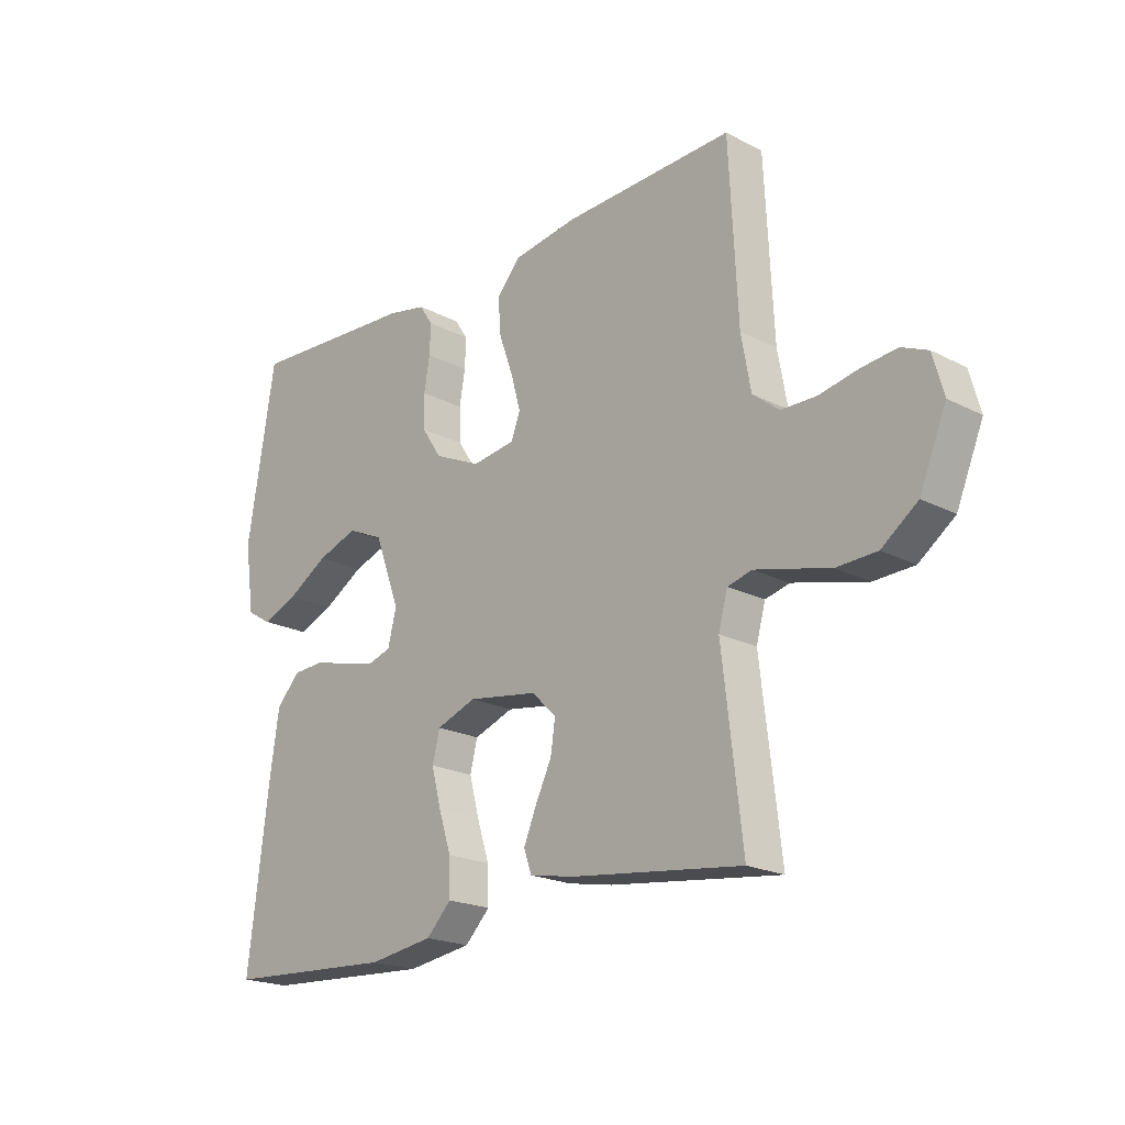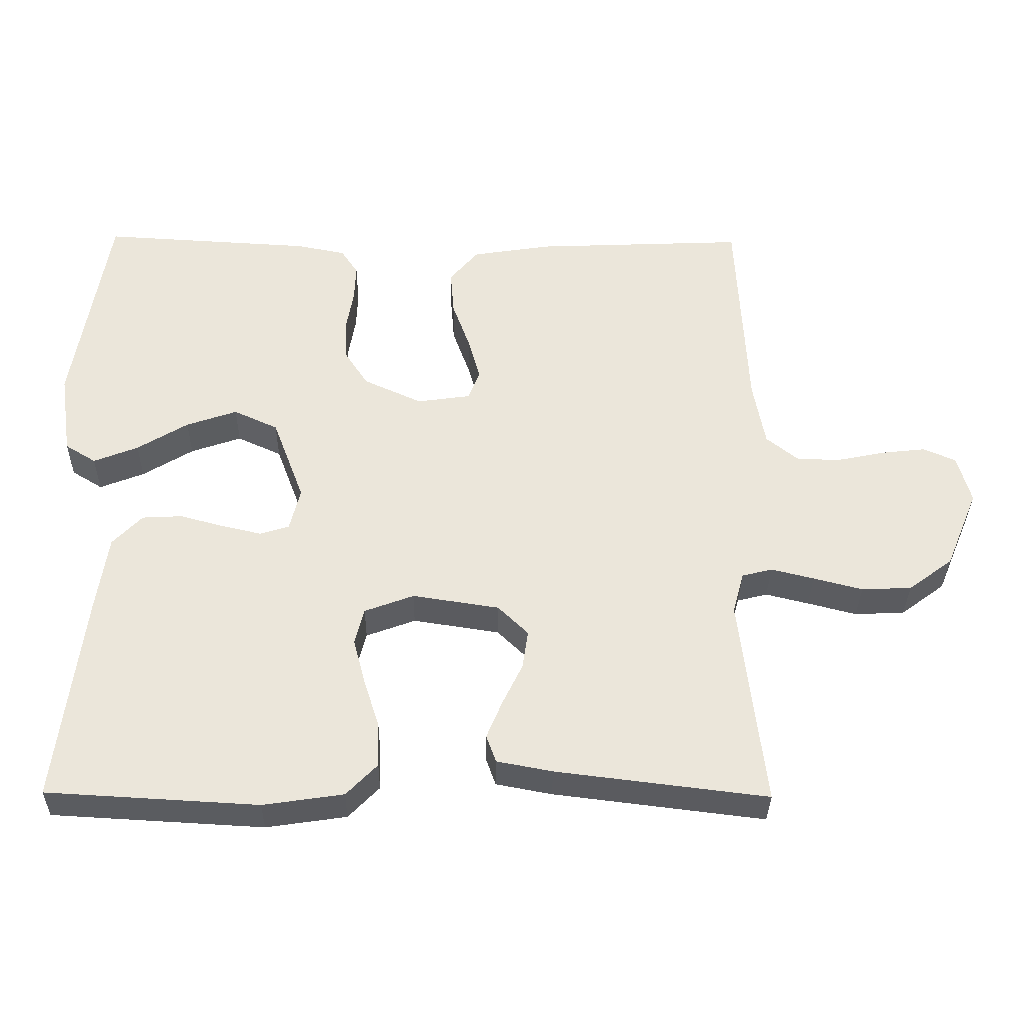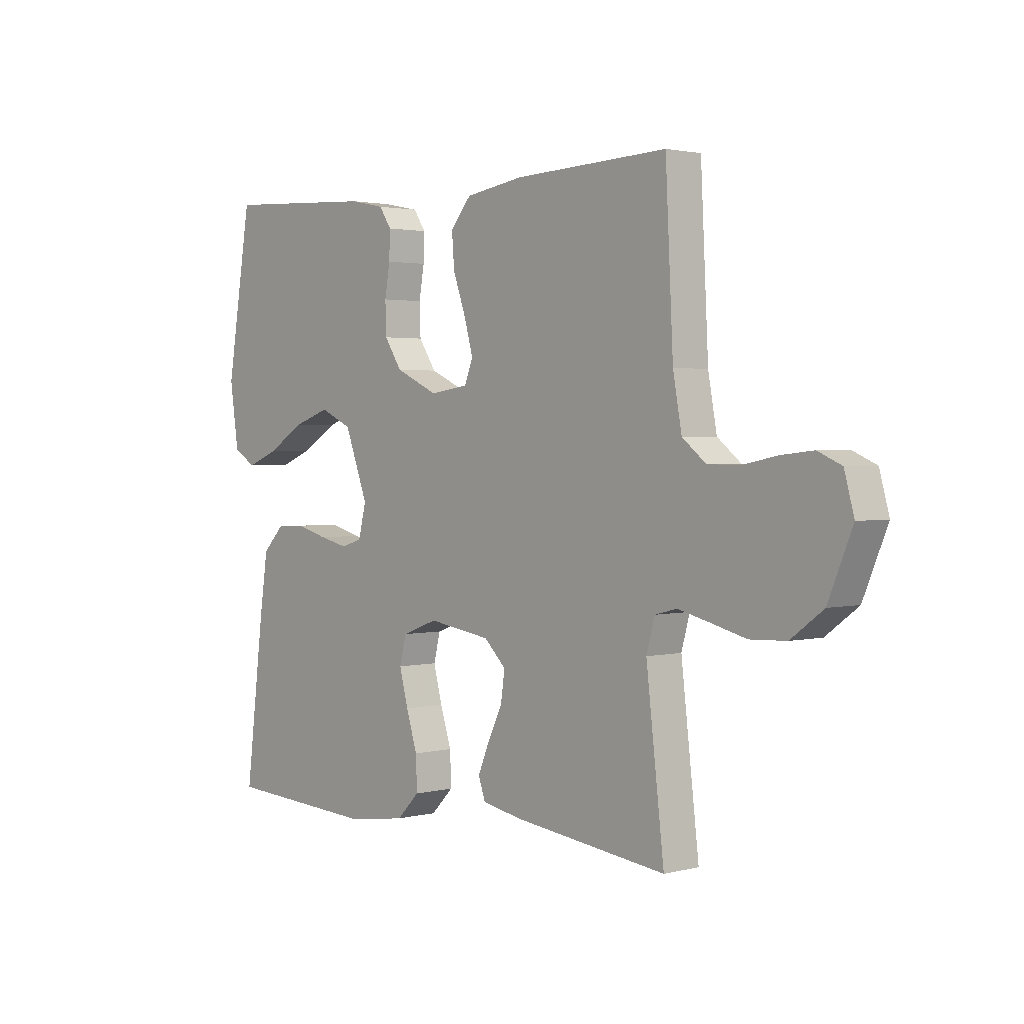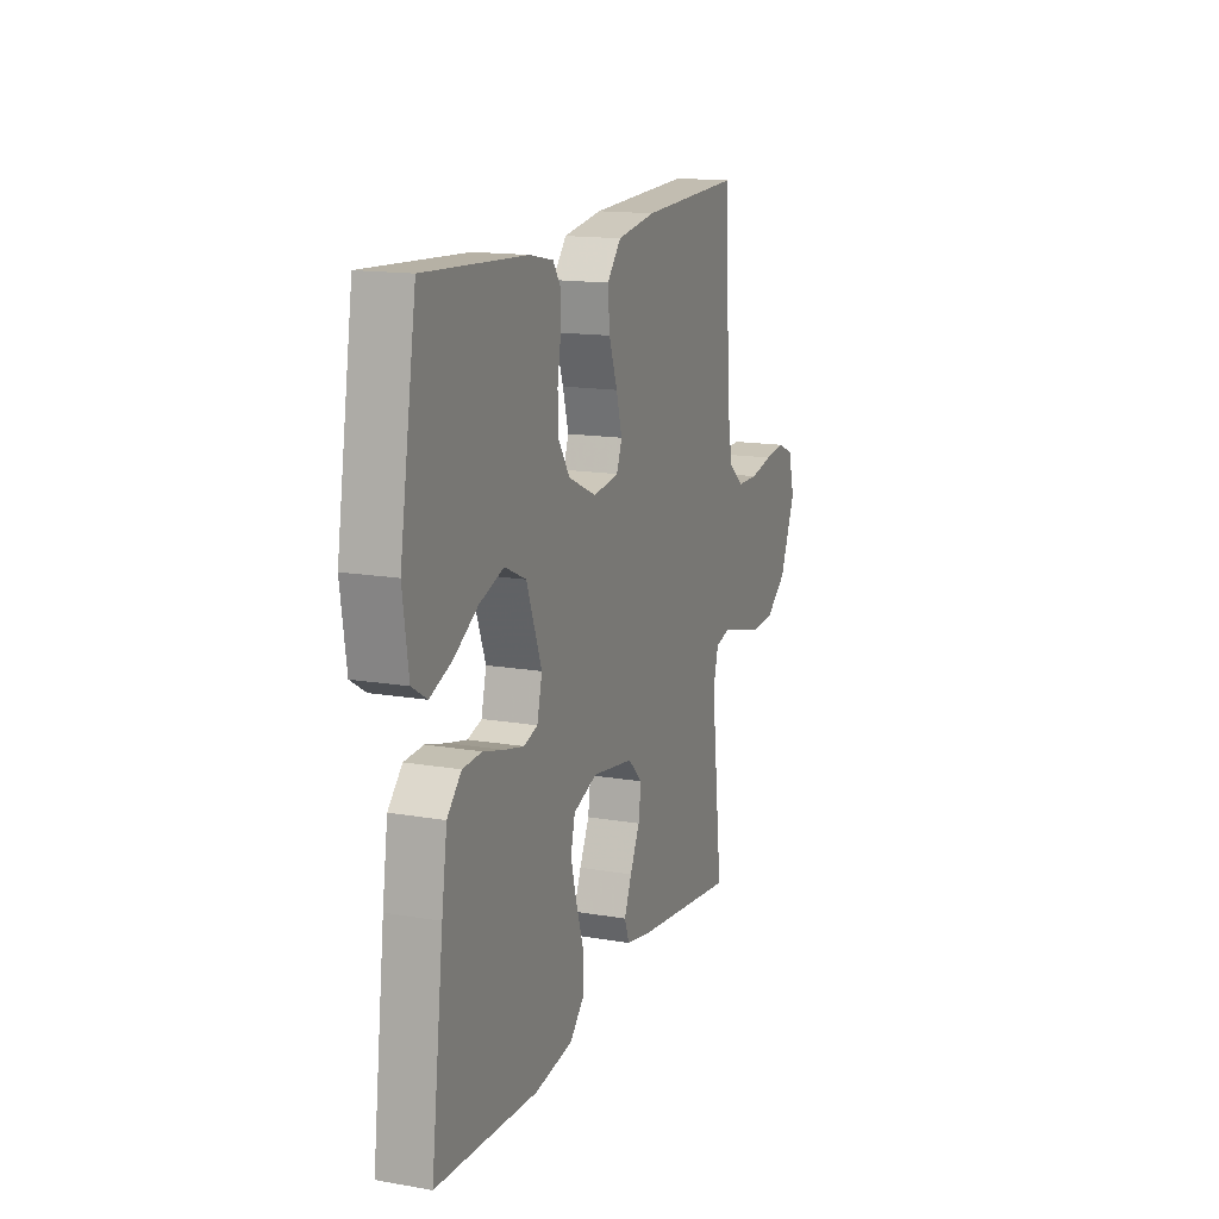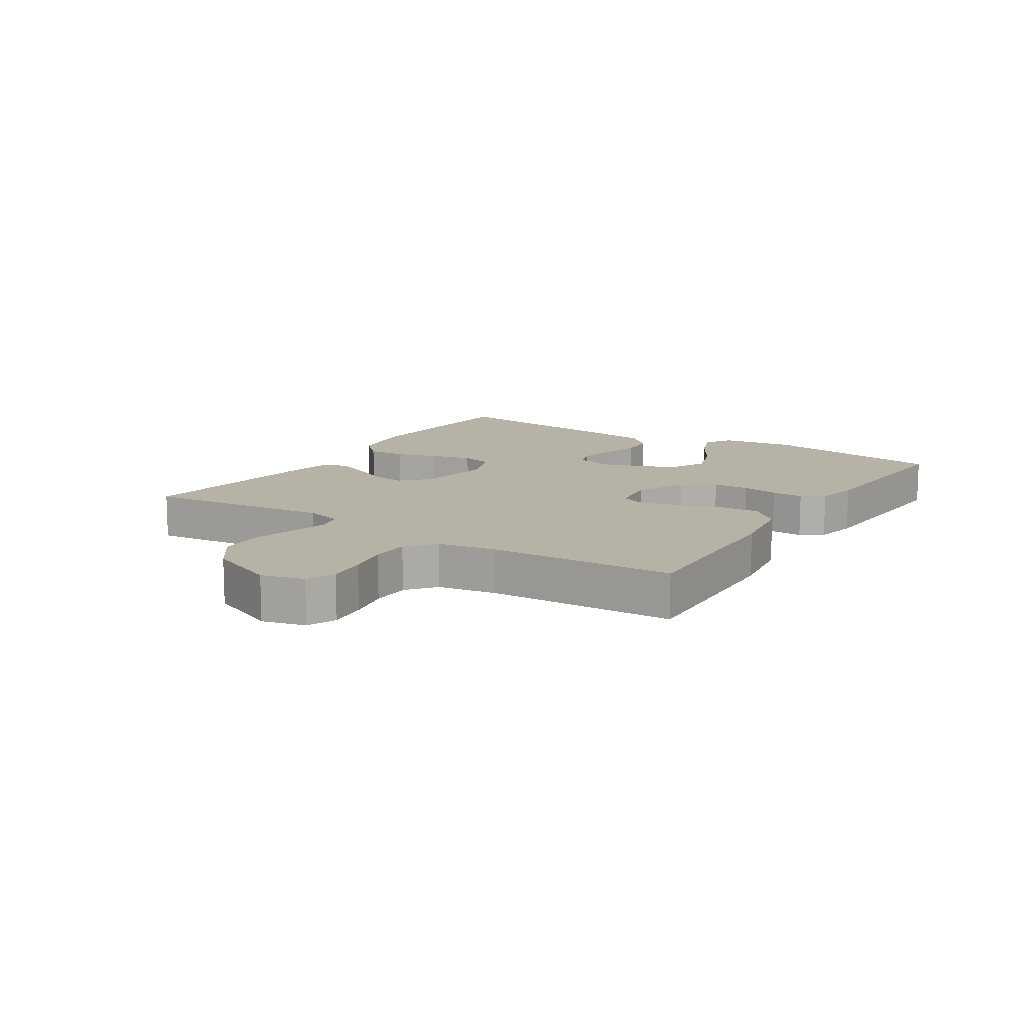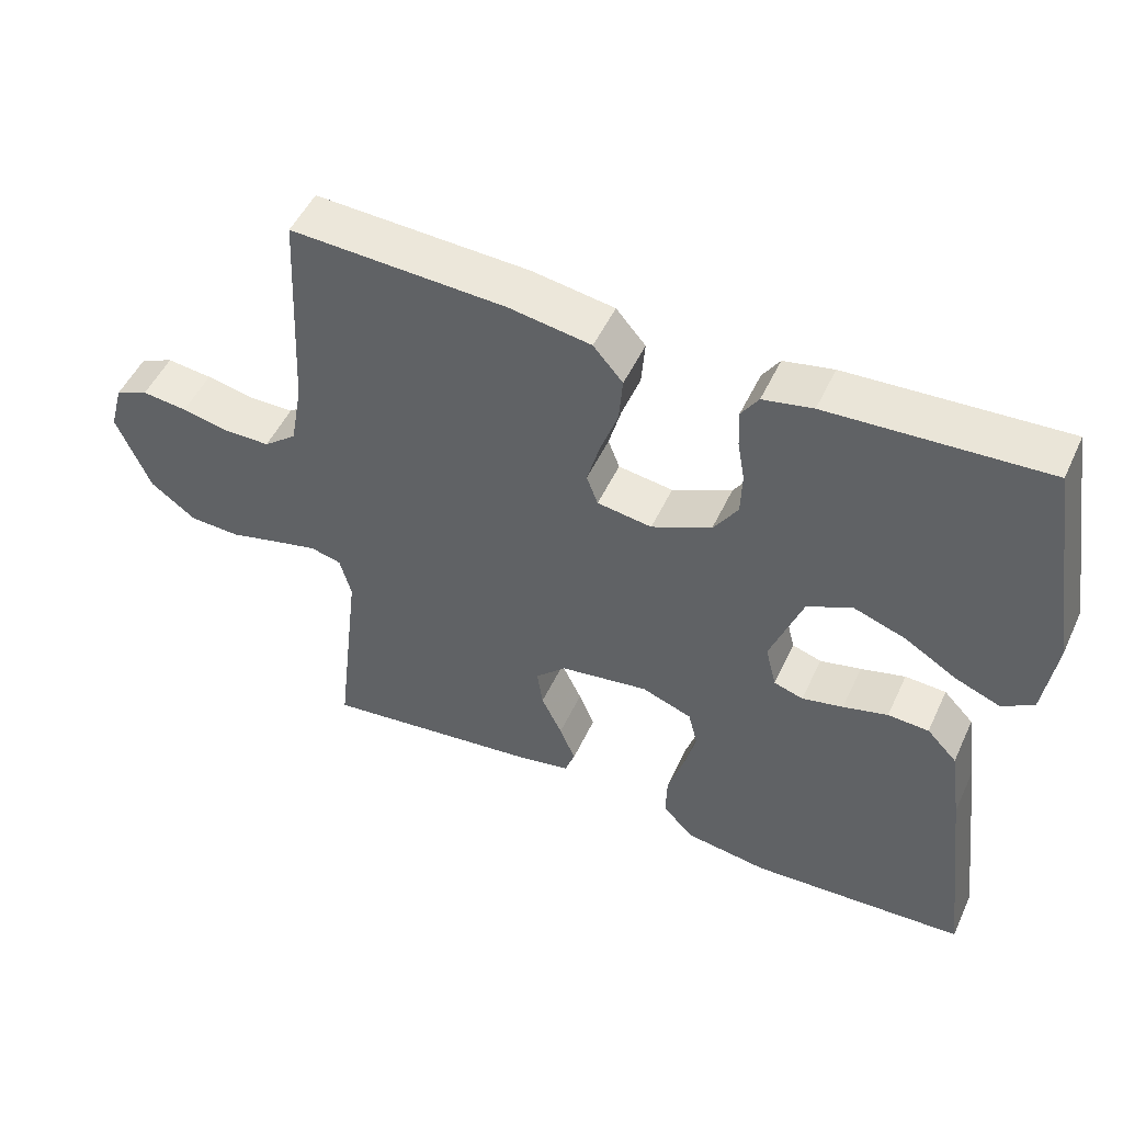
<metadata>
{"format":"obj","ext":"obj","renderer":"f3d","projection":"perspective","resolution":1024,"background":"white","views":[{"elev":-20.4,"azim":-133.3,"up":"+Z"},{"elev":-33.8,"azim":179.2,"up":"+Z"},{"elev":2.1,"azim":-131.6,"up":"+Z"},{"elev":14.9,"azim":110.5,"up":"+Z"},{"elev":12.5,"azim":-57.1,"up":"+Y"},{"elev":50.4,"azim":24.4,"up":"+Z"}]}
</metadata>
<code>
v -0.5 0.07 0.5
v -0.2 0.07 0.487
v -0.086 0.07 0.469
v -0.045 0.07 0.421
v -0.05 0.07 0.357
v -0.075 0.07 0.287
v -0.092 0.07 0.225
v -0.076 0.07 0.183
v 0 0.07 0.172
v 0.083 0.07 0.21
v 0.117 0.07 0.262
v 0.119 0.07 0.322
v 0.109 0.07 0.381
v 0.107 0.07 0.433
v 0.131 0.07 0.469
v 0.2 0.07 0.483
v 0.5 0.07 0.5
v 0.549 0.07 0.2
v 0.532 0.07 0.082
v 0.488 0.07 0.055
v 0.425 0.07 0.08
v 0.353 0.07 0.124
v 0.281 0.07 0.149
v 0.218 0.07 0.12
v 0.173 0.07 0
v 0.188 0.07 -0.061
v 0.229 0.07 -0.074
v 0.286 0.07 -0.061
v 0.348 0.07 -0.044
v 0.405 0.07 -0.047
v 0.447 0.07 -0.091
v 0.463 0.07 -0.2
v 0.5 0.07 -0.5
v 0.2 0.07 -0.517
v 0.086 0.07 -0.5
v 0.042 0.07 -0.455
v 0.044 0.07 -0.392
v 0.066 0.07 -0.323
v 0.083 0.07 -0.258
v 0.07 0.07 -0.206
v 0 0.07 -0.18
v -0.123 0.07 -0.199
v -0.166 0.07 -0.241
v -0.158 0.07 -0.296
v -0.129 0.07 -0.356
v -0.107 0.07 -0.409
v -0.121 0.07 -0.448
v -0.2 0.07 -0.463
v -0.5 0.07 -0.5
v -0.465 0.07 -0.2
v -0.481 0.07 -0.141
v -0.524 0.07 -0.13
v -0.585 0.07 -0.145
v -0.655 0.07 -0.163
v -0.726 0.07 -0.16
v -0.789 0.07 -0.113
v -0.836 0.07 0
v -0.817 0.07 0.069
v -0.771 0.07 0.089
v -0.708 0.07 0.082
v -0.64 0.07 0.068
v -0.578 0.07 0.069
v -0.532 0.07 0.106
v -0.515 0.07 0.2
v -0.5 0 0.5
v -0.2 0 0.487
v -0.086 0 0.469
v -0.045 0 0.421
v -0.05 0 0.357
v -0.075 0 0.287
v -0.092 0 0.225
v -0.076 0 0.183
v 0 0 0.172
v 0.083 0 0.21
v 0.117 0 0.262
v 0.119 0 0.322
v 0.109 0 0.381
v 0.107 0 0.433
v 0.131 0 0.469
v 0.2 0 0.483
v 0.5 0 0.5
v 0.549 0 0.2
v 0.532 0 0.082
v 0.488 0 0.055
v 0.425 0 0.08
v 0.353 0 0.124
v 0.281 0 0.149
v 0.218 0 0.12
v 0.173 0 0
v 0.188 0 -0.061
v 0.229 0 -0.074
v 0.286 0 -0.061
v 0.348 0 -0.044
v 0.405 0 -0.047
v 0.447 0 -0.091
v 0.463 0 -0.2
v 0.5 0 -0.5
v 0.2 0 -0.517
v 0.086 0 -0.5
v 0.042 0 -0.455
v 0.044 0 -0.392
v 0.066 0 -0.323
v 0.083 0 -0.258
v 0.07 0 -0.206
v 0 0 -0.18
v -0.123 0 -0.199
v -0.166 0 -0.241
v -0.158 0 -0.296
v -0.129 0 -0.356
v -0.107 0 -0.409
v -0.121 0 -0.448
v -0.2 0 -0.463
v -0.5 0 -0.5
v -0.465 0 -0.2
v -0.481 0 -0.141
v -0.524 0 -0.13
v -0.585 0 -0.145
v -0.655 0 -0.163
v -0.726 0 -0.16
v -0.789 0 -0.113
v -0.836 0 0
v -0.817 0 0.069
v -0.771 0 0.089
v -0.708 0 0.082
v -0.64 0 0.068
v -0.578 0 0.069
v -0.532 0 0.106
v -0.515 0 0.2
f 59 60 61
f 58 59 61
f 57 58 61
f 56 57 61
f 55 56 61
f 54 55 61
f 53 54 61
f 52 53 61 62
f 51 52 62 63
f 48 49 50
f 47 48 50
f 46 47 50
f 45 46 50
f 44 45 50
f 51 63 64
f 50 51 64
f 44 50 64
f 43 44 64
f 36 37 38
f 35 36 38
f 34 35 38
f 33 34 38
f 32 33 38
f 31 32 38
f 30 31 38
f 29 30 38
f 28 29 38
f 27 28 38 39
f 26 27 39 40
f 20 21 22
f 19 20 22
f 18 19 22
f 17 18 22
f 16 17 22
f 15 16 22
f 14 15 22
f 13 14 22
f 12 13 22
f 11 12 22 23
f 10 11 23 24
f 4 5 6
f 3 4 6
f 2 3 6
f 1 2 6
f 64 1 6
f 64 6 7
f 64 7 8
f 43 64 8
f 42 43 8
f 41 42 8 9
f 41 9 10
f 40 41 10
f 26 40 10
f 25 26 10
f 10 24 25
f 125 124 123
f 125 123 122
f 125 122 121
f 125 121 120
f 125 120 119
f 125 119 118
f 125 118 117
f 126 125 117 116
f 127 126 116 115
f 114 113 112
f 114 112 111
f 114 111 110
f 114 110 109
f 114 109 108
f 128 127 115
f 128 115 114
f 128 114 108
f 128 108 107
f 102 101 100
f 102 100 99
f 102 99 98
f 102 98 97
f 102 97 96
f 102 96 95
f 102 95 94
f 102 94 93
f 102 93 92
f 103 102 92 91
f 104 103 91 90
f 86 85 84
f 86 84 83
f 86 83 82
f 86 82 81
f 86 81 80
f 86 80 79
f 86 79 78
f 86 78 77
f 86 77 76
f 87 86 76 75
f 88 87 75 74
f 70 69 68
f 70 68 67
f 70 67 66
f 70 66 65
f 70 65 128
f 71 70 128
f 72 71 128
f 72 128 107
f 72 107 106
f 73 72 106 105
f 74 73 105
f 74 105 104
f 74 104 90
f 74 90 89
f 89 88 74
f 1 65 66 2
f 2 66 67 3
f 3 67 68 4
f 4 68 69 5
f 5 69 70 6
f 6 70 71 7
f 7 71 72 8
f 8 72 73 9
f 9 73 74 10
f 10 74 75 11
f 11 75 76 12
f 12 76 77 13
f 13 77 78 14
f 14 78 79 15
f 15 79 80 16
f 16 80 81 17
f 17 81 82 18
f 18 82 83 19
f 19 83 84 20
f 20 84 85 21
f 21 85 86 22
f 22 86 87 23
f 23 87 88 24
f 24 88 89 25
f 25 89 90 26
f 26 90 91 27
f 27 91 92 28
f 28 92 93 29
f 29 93 94 30
f 30 94 95 31
f 31 95 96 32
f 32 96 97 33
f 33 97 98 34
f 34 98 99 35
f 35 99 100 36
f 36 100 101 37
f 37 101 102 38
f 38 102 103 39
f 39 103 104 40
f 40 104 105 41
f 41 105 106 42
f 42 106 107 43
f 43 107 108 44
f 44 108 109 45
f 45 109 110 46
f 46 110 111 47
f 47 111 112 48
f 48 112 113 49
f 49 113 114 50
f 50 114 115 51
f 51 115 116 52
f 52 116 117 53
f 53 117 118 54
f 54 118 119 55
f 55 119 120 56
f 56 120 121 57
f 57 121 122 58
f 58 122 123 59
f 59 123 124 60
f 60 124 125 61
f 61 125 126 62
f 62 126 127 63
f 63 127 128 64
f 64 128 65 1

</code>
